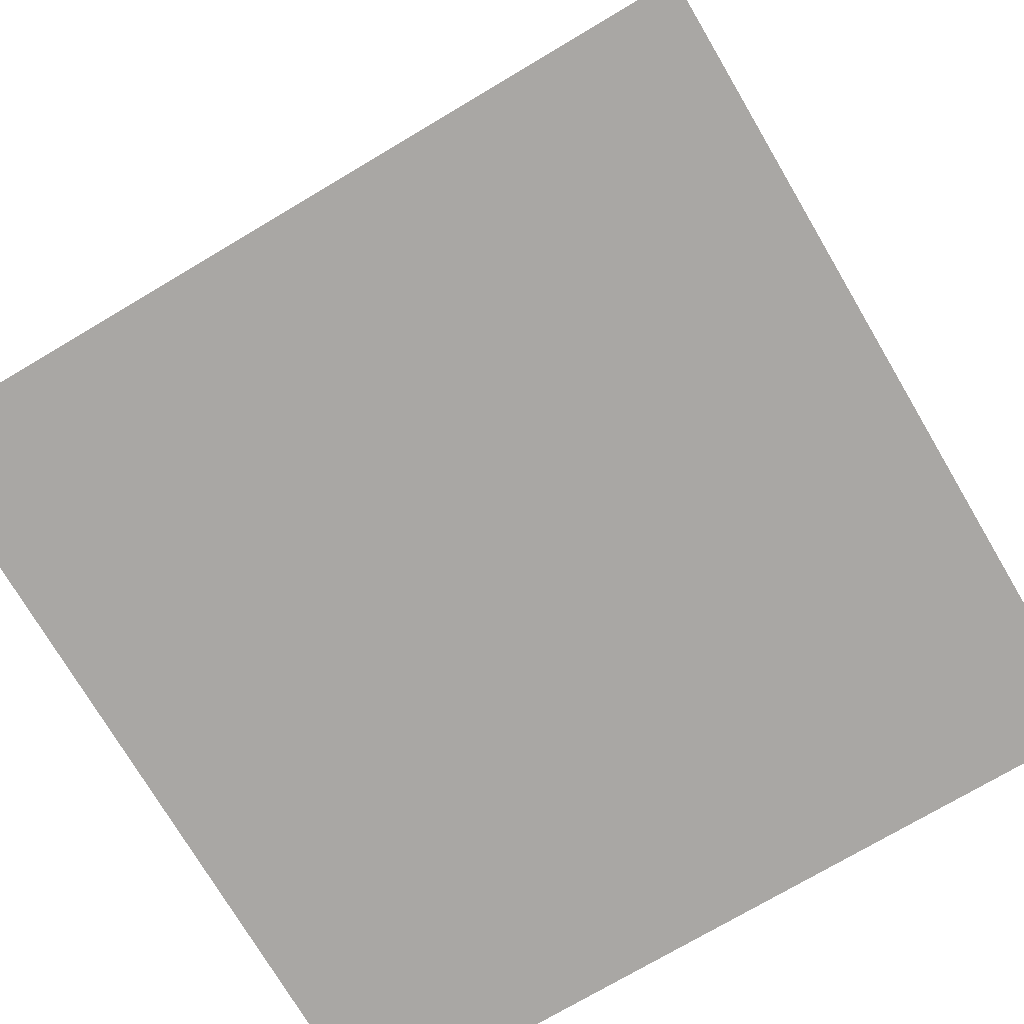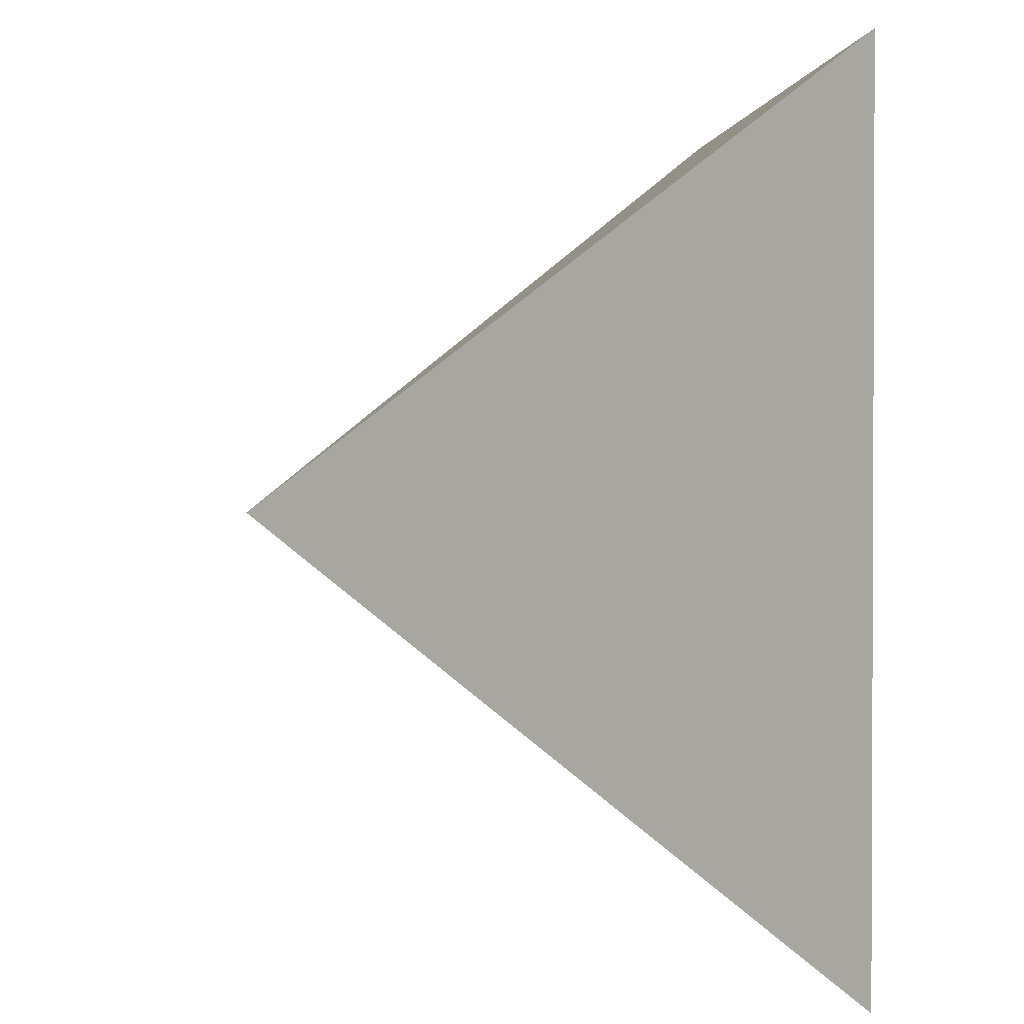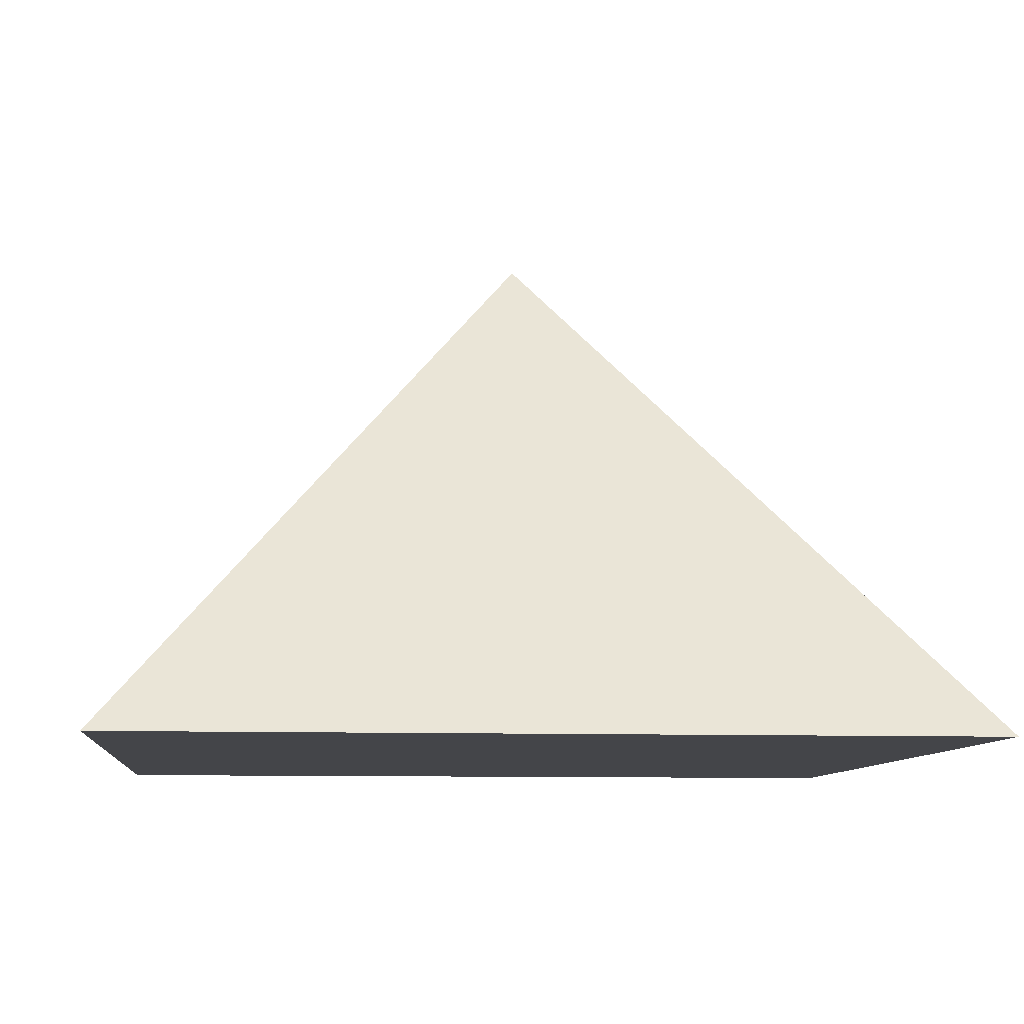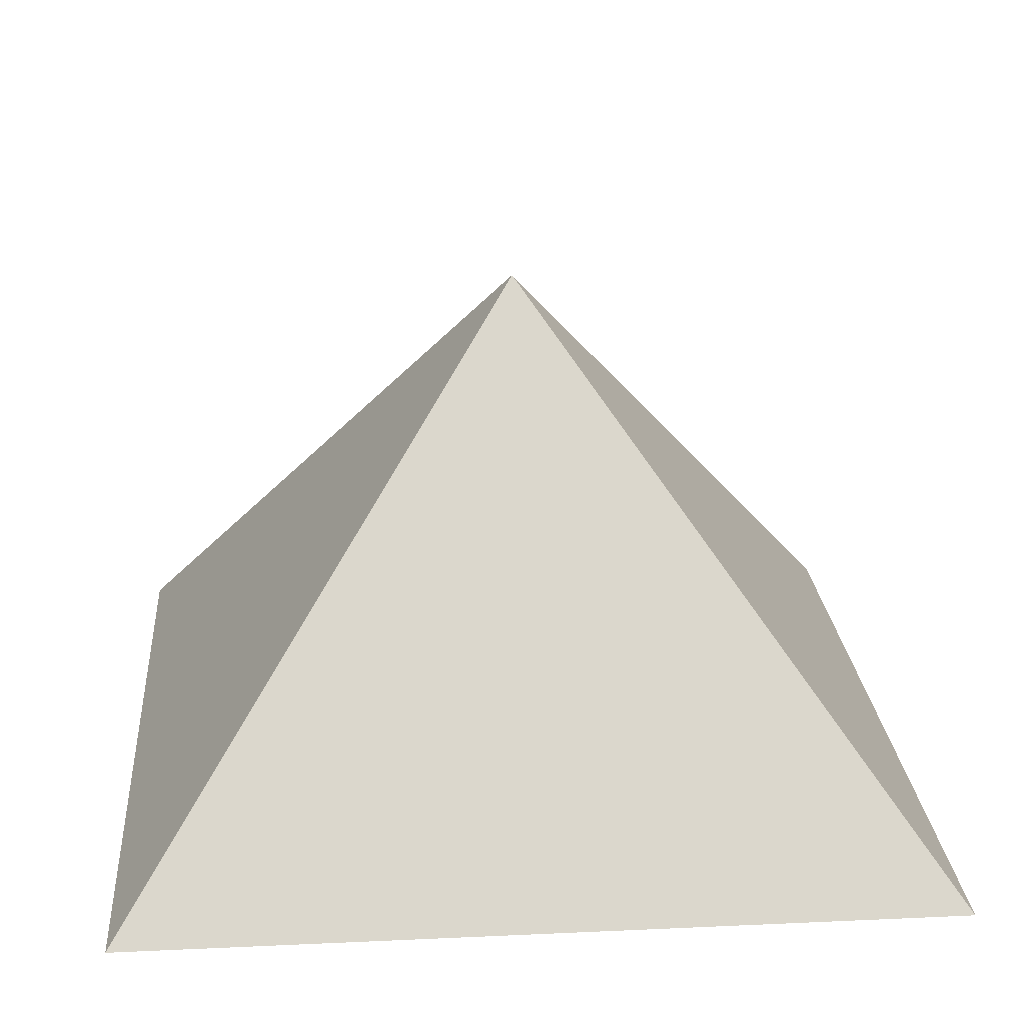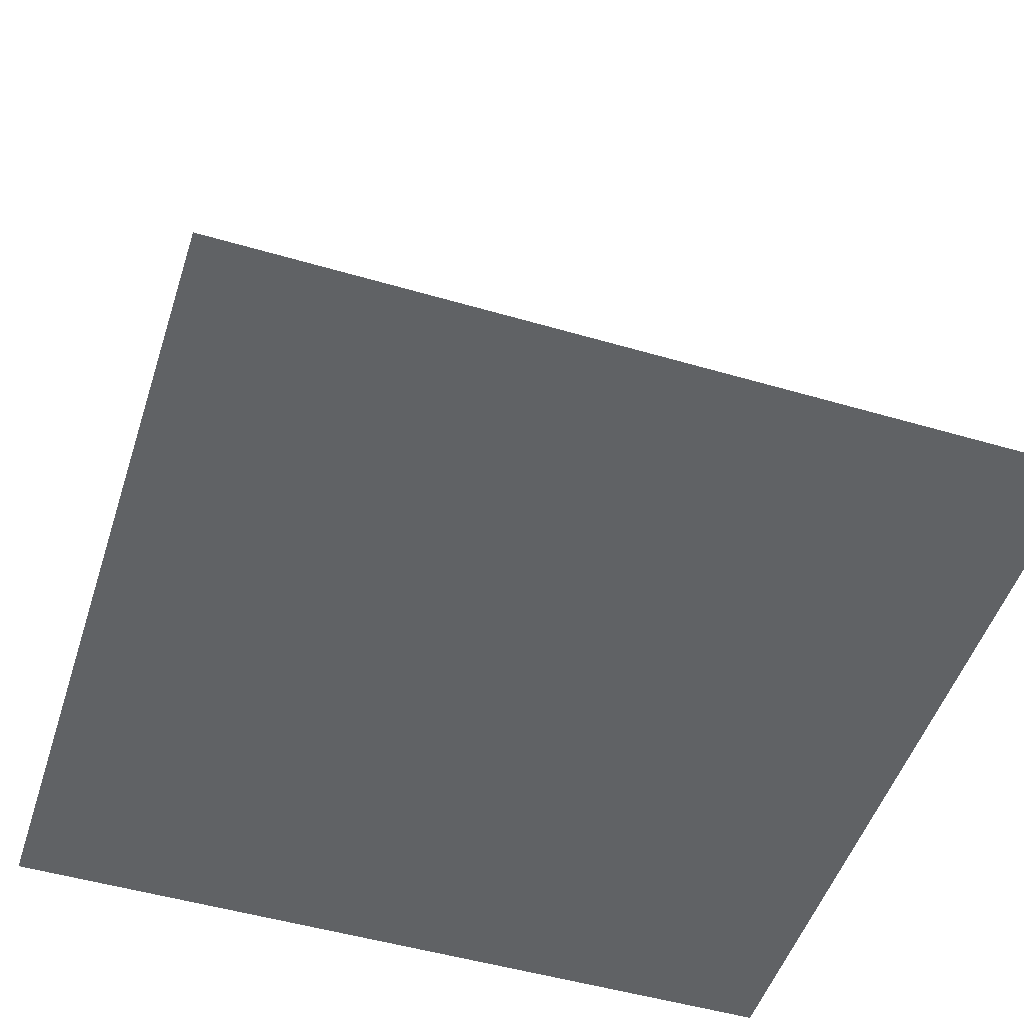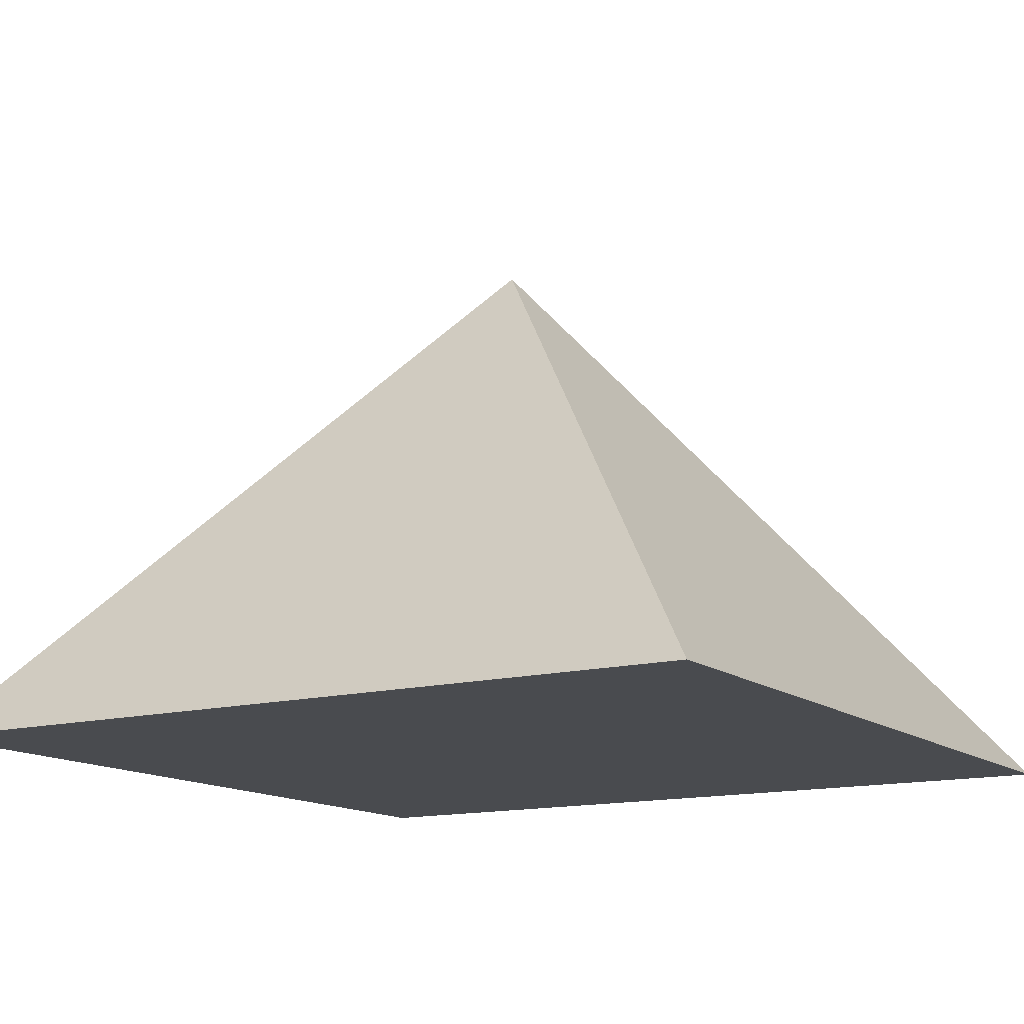
<metadata>
{"format":"obj","ext":"obj","renderer":"f3d","projection":"perspective","resolution":1024,"background":"white","views":[{"elev":-74.8,"azim":-59.4,"up":"+Y"},{"elev":1.4,"azim":-95.8,"up":"+Z"},{"elev":-9.1,"azim":174.3,"up":"+Y"},{"elev":22.3,"azim":85.5,"up":"+Y"},{"elev":-50.5,"azim":162.2,"up":"+Y"},{"elev":-13.9,"azim":-58.9,"up":"+Y"}]}
</metadata>
<code>
o pyramid
v -115 -3.8e-05 115
v 0 146 4.8e-05
v -115 3.8e-05 -115
v 115 -3.8e-05 115
v -115 -3.8e-05 115
v 0 146 4.8e-05
v -115 3.8e-05 -115
v 115 -3.8e-05 115
v -115 -3.8e-05 115
v 0 146 4.8e-05
v -115 3.8e-05 -115
v 115 -3.8e-05 115
v 115 3.8e-05 -115
v 0 146 4.8e-05
v 115 -3.8e-05 115
v -115 3.8e-05 -115
v -115 -3.8e-05 115
v -115 -3.8e-05 115
v 115 -3.8e-05 115
v -115 3.8e-05 -115
v 115 -3.8e-05 115
v -115 3.8e-05 -115
v -115 -3.8e-05 115
v 115 3.8e-05 -115
v 0 146 4.8e-05
v -115 -3.8e-05 115
v 115 -3.8e-05 115
v 115 -3.8e-05 115
v -115 3.8e-05 -115
v -115 -3.8e-05 115
v 115 3.8e-05 -115
v 115 -3.8e-05 115
v -115 3.8e-05 -115
v -115 -3.8e-05 115
v 115 3.8e-05 -115
f 1 2 3
f 2 1 4
f 5 6 7
f 6 5 8
f 9 10 11
f 10 9 12
f 13 14 15
f 14 13 16
f 17 14 16
f 14 17 15
f 18 19 20
f 21 22 23
f 22 21 24
f 25 26 27
f 28 29 30
f 29 28 31
f 32 33 34
f 33 32 35

</code>
